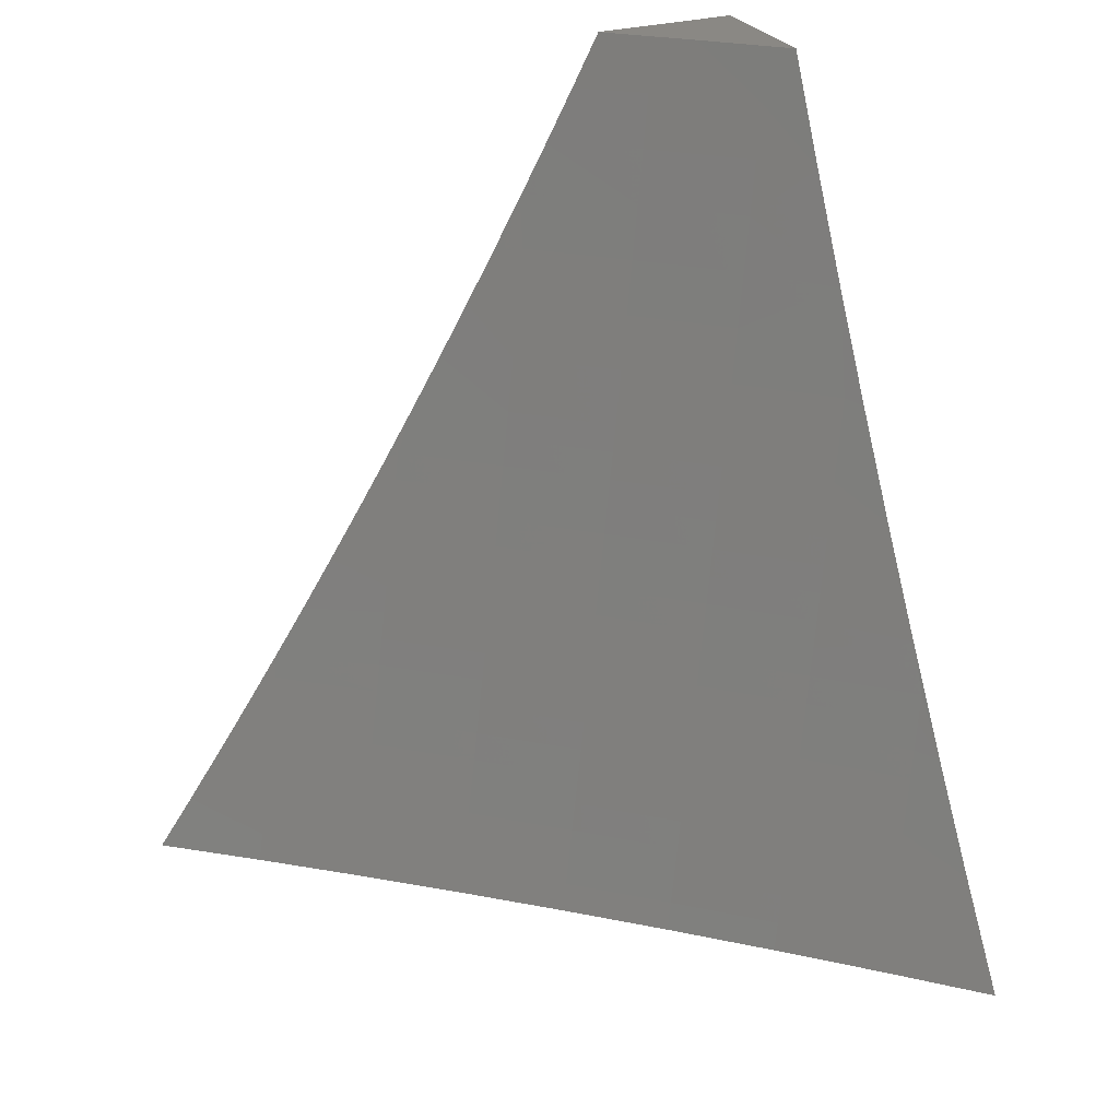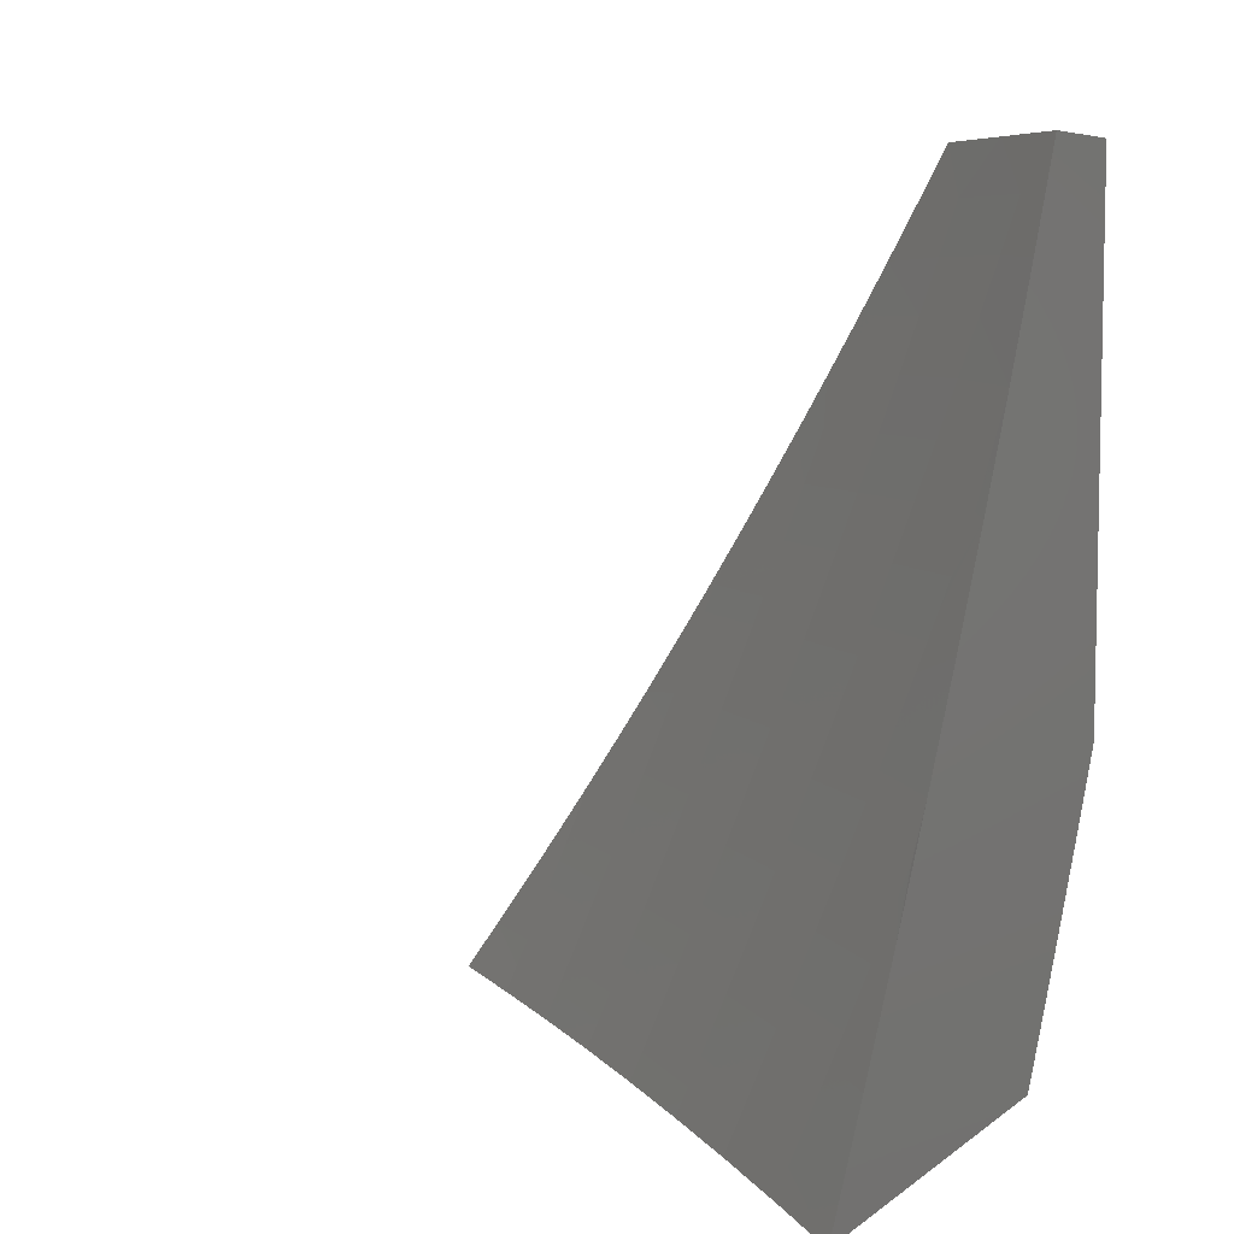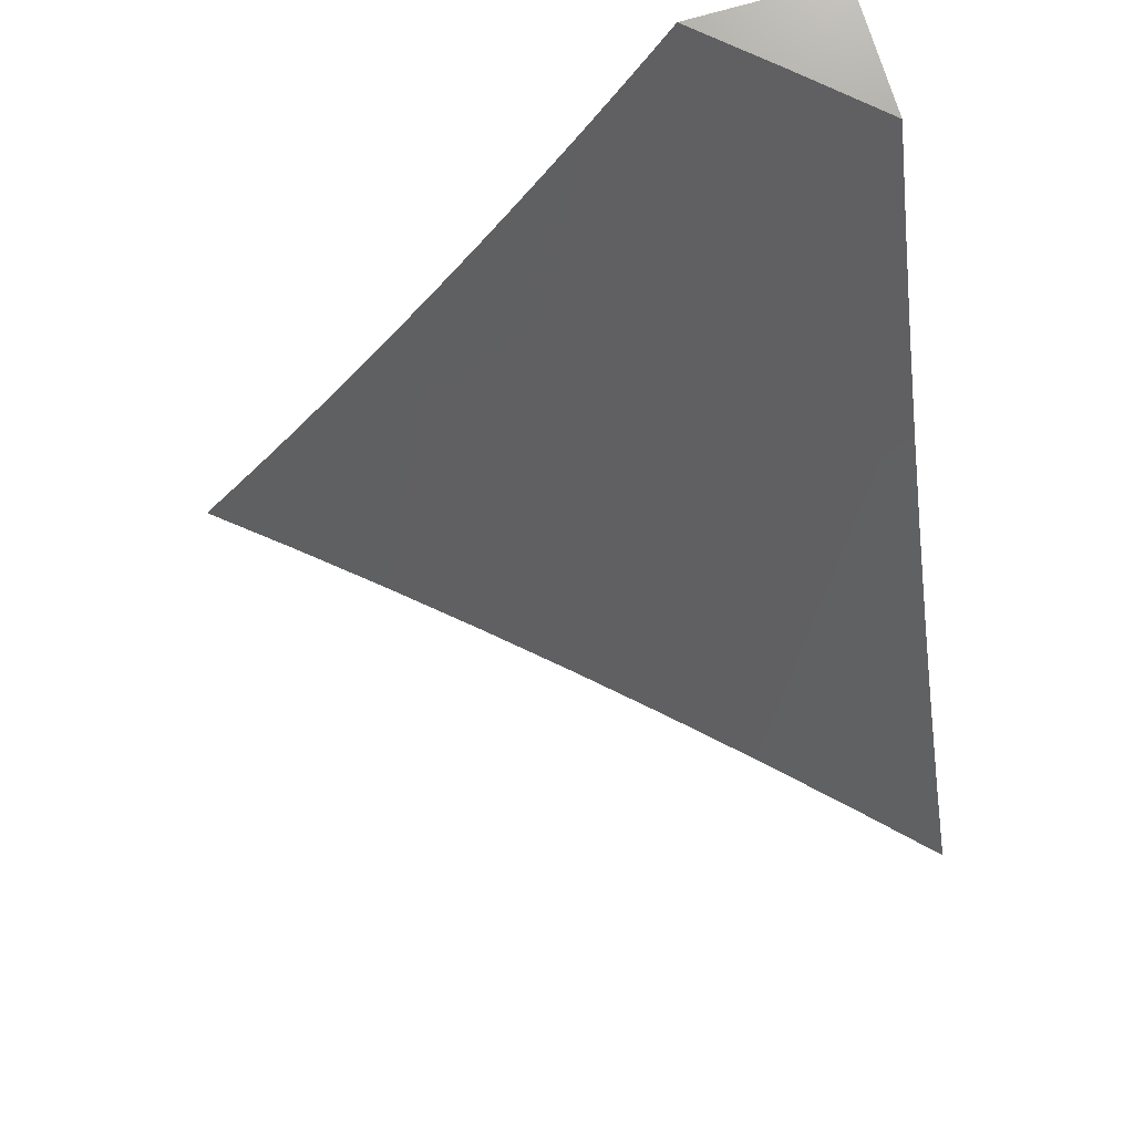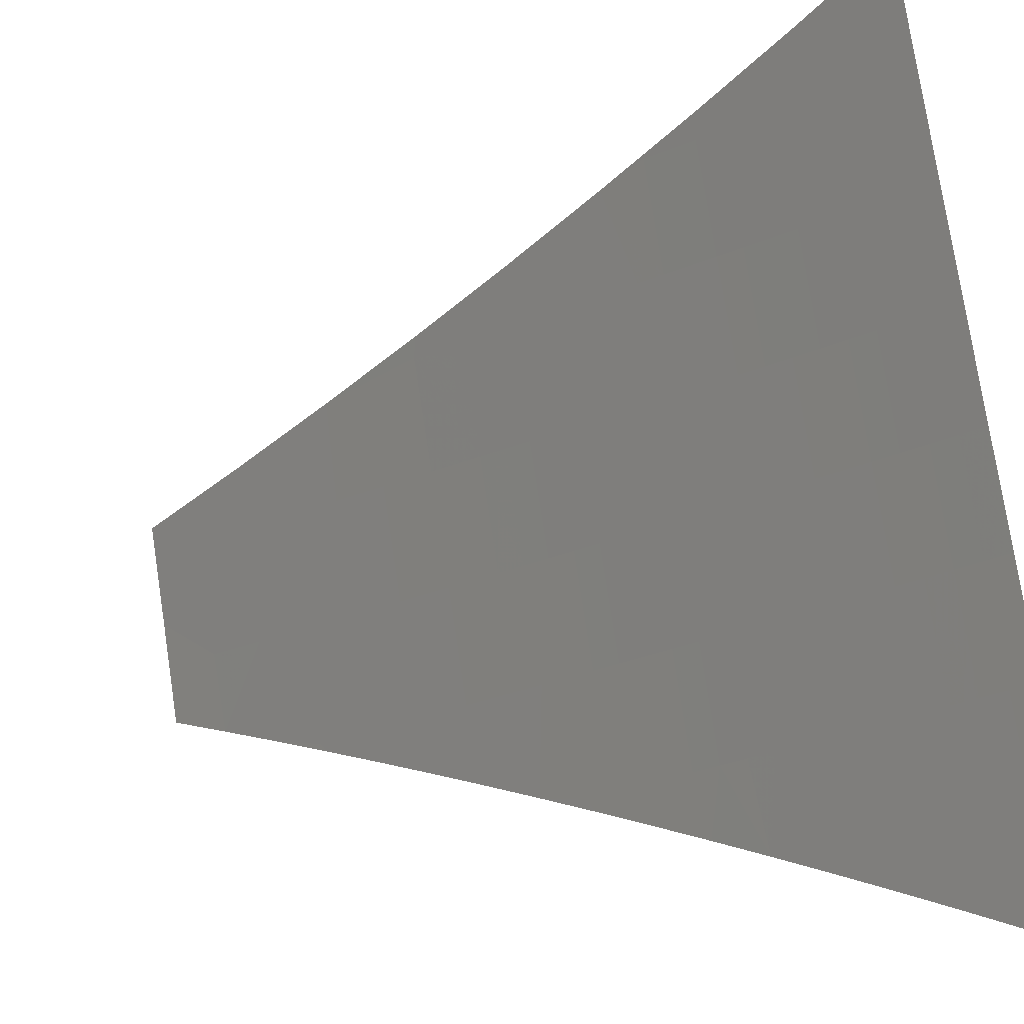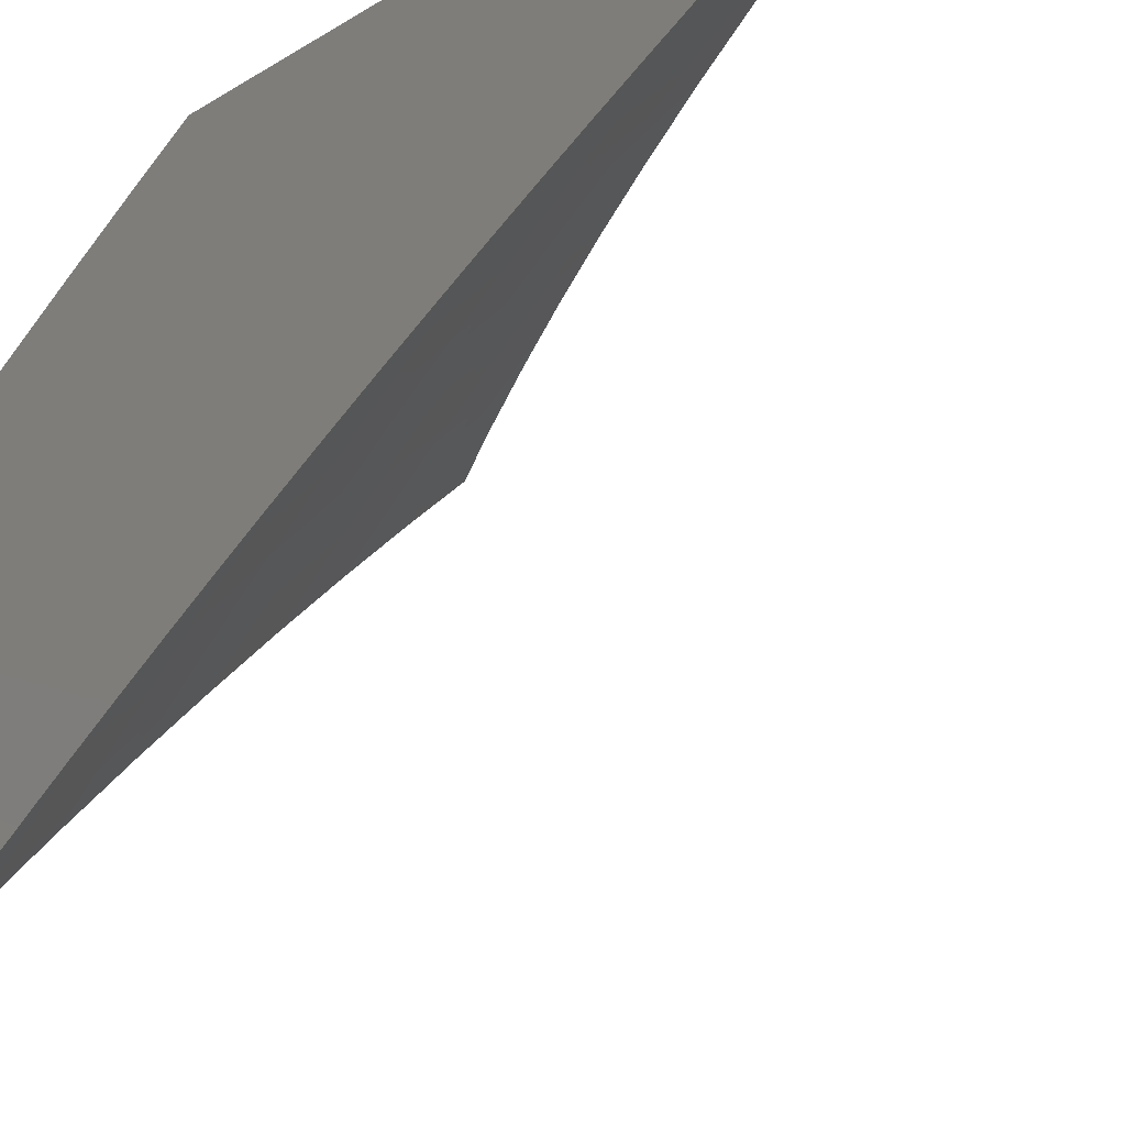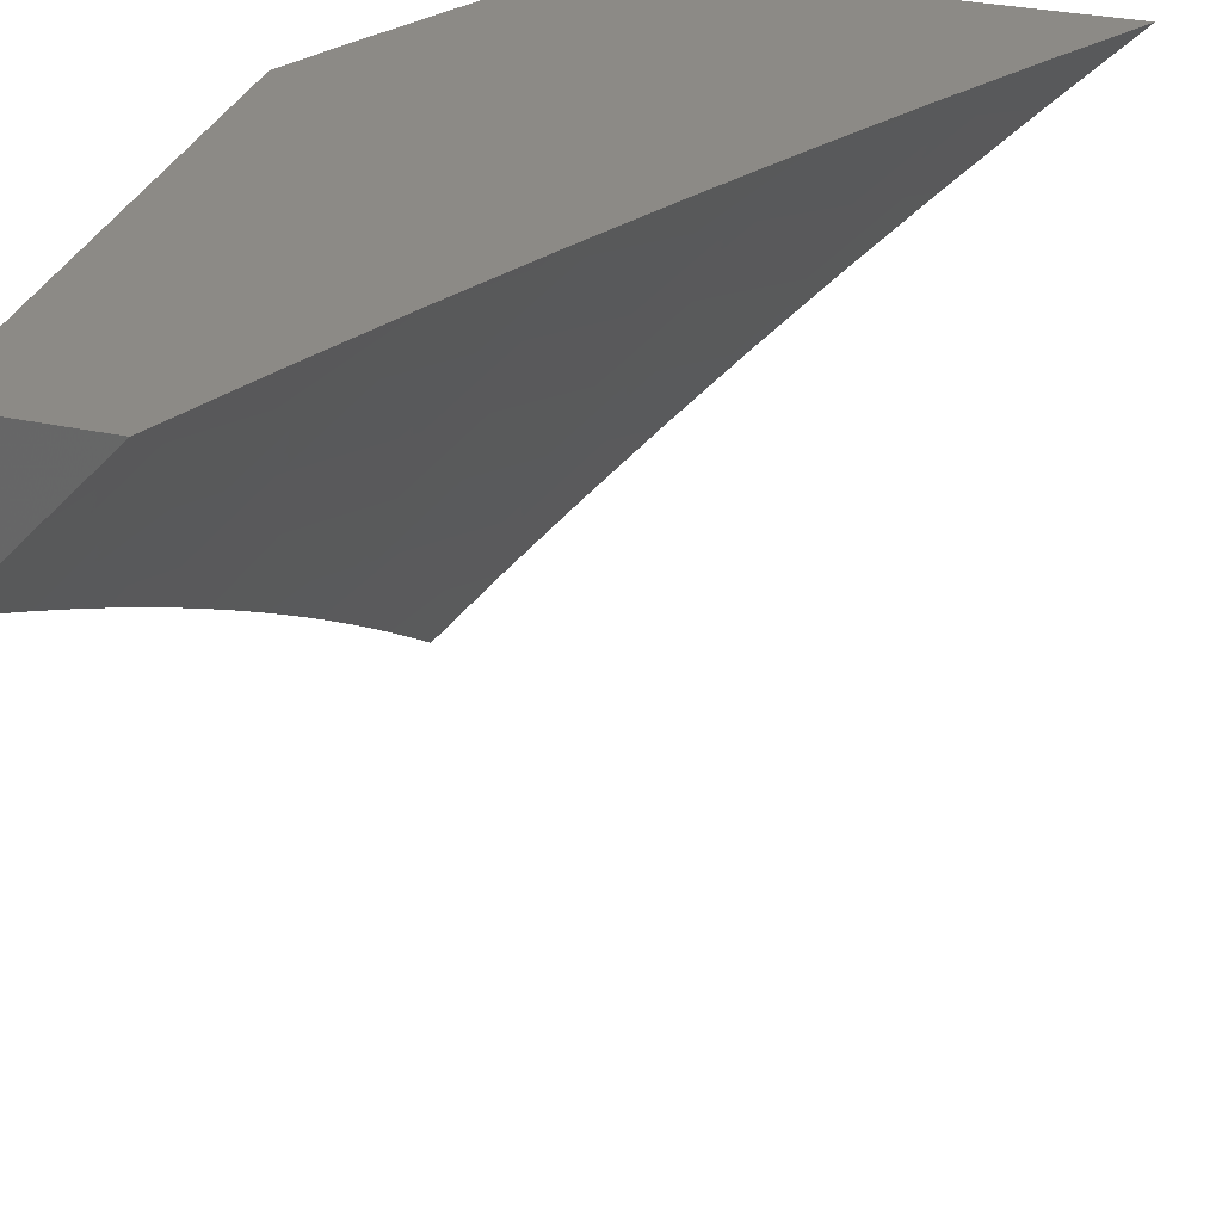
<metadata>
{"format":"stl","ext":"stl","renderer":"f3d","projection":"perspective","resolution":1024,"background":"white","views":[{"elev":27.3,"azim":65.0,"up":"+Z"},{"elev":6.8,"azim":117.8,"up":"+Z"},{"elev":72.5,"azim":73.6,"up":"+Z"},{"elev":-55.1,"azim":102.9,"up":"+Y"},{"elev":-25.8,"azim":-46.9,"up":"+Y"},{"elev":31.6,"azim":17.3,"up":"+Y"}]}
</metadata>
<code>
# stl→obj: 173 verts, 342 faces
v -8 6.241 -4.94
v -8 6.198 -5
v -7.925 6.311 -4.969
v -7.914 6.302 -5
v -7.838 6.414 -4.969
v -7.827 6.406 -5
v -7.749 6.517 -4.969
v -7.738 6.508 -5
v -7.659 6.618 -4.969
v -7.648 6.609 -5
v -7.568 6.718 -4.969
v -7.557 6.708 -5
v -7.475 6.816 -4.969
v -7.464 6.807 -5
v -7.381 6.914 -4.969
v -7.37 6.904 -5
v -7.275 7 -5
v -7.352 7 -4.879
v -7.391 6.923 -4.938
v -7.485 6.826 -4.938
v -7.578 6.727 -4.938
v -7.67 6.627 -4.938
v -7.76 6.526 -4.938
v -7.849 6.423 -4.938
v -7.936 6.32 -4.938
v -7.947 6.328 -4.907
v -8 6.283 -4.88
v -7.958 6.337 -4.876
v -7.969 6.345 -4.845
v -7.881 6.449 -4.845
v -7.891 6.458 -4.814
v -7.802 6.561 -4.814
v -7.812 6.57 -4.783
v -7.721 6.671 -4.783
v -7.732 6.68 -4.752
v -7.639 6.781 -4.752
v -7.649 6.79 -4.721
v -7.555 6.89 -4.721
v -7.565 6.899 -4.69
v -7.47 6.997 -4.69
v -7.5 7 -4.633
v -7.427 7 -4.757
v -7.46 6.988 -4.721
v -7.451 6.979 -4.752
v -7.545 6.881 -4.752
v -7.536 6.872 -4.783
v -7.629 6.772 -4.783
v -7.619 6.763 -4.814
v -7.711 6.663 -4.814
v -7.701 6.654 -4.845
v -7.791 6.552 -4.845
v -7.781 6.543 -4.876
v -7.87 6.441 -4.876
v -7.859 6.432 -4.907
v -7.421 6.951 -4.845
v -7.411 6.942 -4.876
v -7.401 6.933 -4.907
v -7.495 6.835 -4.907
v -7.571 7 -4.509
v -7.594 6.925 -4.596
v -7.584 6.916 -4.628
v -7.575 6.907 -4.659
v -7.669 6.807 -4.659
v -7.659 6.799 -4.69
v -7.752 6.698 -4.69
v -7.742 6.689 -4.721
v -7.833 6.587 -4.721
v -7.823 6.578 -4.752
v -7.912 6.475 -4.752
v -7.902 6.466 -4.783
v -8 6.366 -4.758
v -7.99 6.362 -4.783
v -8 6.325 -4.819
v -7.979 6.354 -4.814
v -7.64 7 -4.383
v -7.631 6.959 -4.471
v -7.622 6.95 -4.503
v -7.613 6.942 -4.534
v -7.707 6.841 -4.534
v -7.698 6.833 -4.565
v -7.791 6.731 -4.565
v -7.781 6.723 -4.596
v -7.873 6.62 -4.596
v -7.863 6.612 -4.628
v -7.953 6.508 -4.628
v -7.943 6.5 -4.659
v -8 6.448 -4.636
v -8 6.407 -4.697
v -7.707 7 -4.257
v -7.659 6.984 -4.377
v -7.641 6.967 -4.44
v -7.726 6.858 -4.471
v -7.717 6.85 -4.503
v -7.81 6.748 -4.503
v -7.801 6.74 -4.534
v -7.892 6.637 -4.534
v -7.883 6.628 -4.565
v -7.973 6.524 -4.565
v -7.963 6.516 -4.596
v -8 6.487 -4.574
v -7.772 7 -4.129
v -7.808 6.93 -4.189
v -7.79 6.914 -4.252
v -7.772 6.899 -4.315
v -7.866 6.796 -4.315
v -7.848 6.78 -4.377
v -7.94 6.677 -4.377
v -7.921 6.661 -4.44
v -8 6.603 -4.385
v -8 6.565 -4.448
v -7.835 7 -4
v -7.842 6.96 -4.063
v -7.825 6.945 -4.126
v -7.902 6.827 -4.189
v -7.884 6.812 -4.252
v -7.977 6.707 -4.252
v -7.959 6.692 -4.315
v -8 6.678 -4.258
v -8 6.641 -4.322
v -7.918 6.91 -4
v -7.937 6.857 -4.063
v -7.92 6.842 -4.126
v -8 6.785 -4.065
v -8 6.75 -4.13
v -8 6.82 -4
v -8 6.714 -4.194
v -7.995 6.723 -4.189
v -8 6.526 -4.511
v -7.993 6.54 -4.503
v -7.912 6.653 -4.471
v -7.829 6.764 -4.44
v -7.754 6.883 -4.377
v -7.983 6.532 -4.534
v -7.922 6.483 -4.721
v -7.933 6.492 -4.69
v -7.853 6.604 -4.659
v -7.771 6.715 -4.628
v -7.688 6.824 -4.596
v -7.603 6.933 -4.565
v -7.77 6.535 -4.907
v -7.68 6.636 -4.907
v -7.588 6.736 -4.907
v -7.843 6.595 -4.69
v -7.902 6.645 -4.503
v -7.691 6.645 -4.876
v -7.609 6.754 -4.845
v -7.526 6.863 -4.814
v -7.441 6.97 -4.783
v -7.762 6.706 -4.659
v -7.82 6.756 -4.471
v -7.599 6.745 -4.876
v -7.505 6.844 -4.876
v -7.679 6.816 -4.628
v -7.736 6.866 -4.44
v -7.516 6.853 -4.845
v -7.431 6.961 -4.814
v -7.852 7 -4.914
v -7.801 7 -5
v -7.88 6.969 -4.914
v -7.901 6.886 -5
v -7.93 6.912 -4.914
v -7.98 6.854 -4.914
v -8 6.888 -4.828
v -8 6.83 -4.914
v -8 6.771 -5
v -7.959 6.936 -4.827
v -8 6.944 -4.741
v -7.986 6.961 -4.741
v -8 7 -4.654
v -7.952 7 -4.741
v -7.902 7 -4.828
v -7.908 6.994 -4.827
v -8 7 -4
f 1 2 3
f 3 2 4
f 3 4 5
f 5 4 6
f 5 6 7
f 7 6 8
f 7 8 9
f 9 8 10
f 9 10 11
f 11 10 12
f 11 12 13
f 13 12 14
f 13 14 15
f 15 14 16
f 15 16 17
f 17 18 15
f 15 18 19
f 15 19 13
f 13 19 20
f 13 20 11
f 11 20 21
f 11 21 9
f 9 21 22
f 9 22 7
f 7 22 23
f 7 23 5
f 5 23 24
f 5 24 3
f 3 24 25
f 3 25 1
f 1 25 26
f 1 26 27
f 27 26 28
f 27 28 29
f 29 28 30
f 29 30 31
f 31 30 32
f 31 32 33
f 33 32 34
f 33 34 35
f 35 34 36
f 35 36 37
f 37 36 38
f 37 38 39
f 39 38 40
f 39 40 41
f 41 40 42
f 42 40 43
f 42 43 44
f 44 43 45
f 44 45 46
f 46 45 47
f 46 47 48
f 48 47 49
f 48 49 50
f 50 49 51
f 50 51 52
f 52 51 53
f 52 53 54
f 54 53 26
f 54 26 25
f 42 55 18
f 18 55 56
f 18 56 57
f 57 56 58
f 57 58 20
f 20 58 21
f 59 60 41
f 41 60 61
f 41 61 62
f 62 61 63
f 62 63 64
f 64 63 65
f 64 65 66
f 66 65 67
f 66 67 68
f 68 67 69
f 68 69 70
f 70 69 71
f 70 71 72
f 72 71 73
f 72 73 74
f 74 73 29
f 74 29 31
f 75 76 59
f 59 76 77
f 59 77 78
f 78 77 79
f 78 79 80
f 80 79 81
f 80 81 82
f 82 81 83
f 82 83 84
f 84 83 85
f 84 85 86
f 86 85 87
f 86 87 88
f 89 90 75
f 75 90 91
f 75 91 76
f 76 91 92
f 76 92 93
f 93 92 94
f 93 94 95
f 95 94 96
f 95 96 97
f 97 96 98
f 97 98 99
f 99 98 100
f 99 100 87
f 101 102 89
f 89 102 103
f 89 103 104
f 104 103 105
f 104 105 106
f 106 105 107
f 106 107 108
f 108 107 109
f 108 109 110
f 111 112 101
f 101 112 113
f 101 113 102
f 102 113 114
f 102 114 115
f 115 114 116
f 115 116 117
f 117 116 118
f 117 118 119
f 111 120 112
f 112 120 121
f 112 121 122
f 122 121 123
f 122 123 124
f 120 125 121
f 121 125 123
f 126 127 124
f 124 127 114
f 124 114 122
f 122 114 113
f 122 113 112
f 127 126 116
f 116 126 118
f 117 119 107
f 107 119 109
f 128 129 110
f 110 129 130
f 110 130 108
f 108 130 131
f 108 131 106
f 106 131 132
f 106 132 104
f 104 132 90
f 104 90 89
f 129 128 133
f 133 128 100
f 133 100 98
f 71 134 88
f 88 134 135
f 88 135 86
f 86 135 136
f 86 136 84
f 84 136 137
f 84 137 82
f 82 137 138
f 82 138 80
f 80 138 139
f 80 139 78
f 78 139 59
f 73 27 29
f 54 25 24
f 30 28 53
f 53 28 26
f 70 72 74
f 70 74 31
f 54 24 140
f 140 24 23
f 140 23 141
f 141 23 22
f 141 22 142
f 142 22 21
f 142 21 58
f 32 30 51
f 51 30 53
f 134 71 69
f 68 70 33
f 33 70 31
f 69 67 134
f 134 67 143
f 134 143 135
f 135 143 136
f 99 87 85
f 97 99 83
f 83 99 85
f 98 96 133
f 133 96 144
f 133 144 129
f 129 144 130
f 54 140 52
f 52 140 145
f 52 145 50
f 50 145 146
f 50 146 48
f 48 146 147
f 48 147 46
f 46 147 148
f 46 148 44
f 44 148 42
f 145 140 141
f 34 32 49
f 49 32 51
f 66 68 35
f 35 68 33
f 67 65 143
f 143 65 149
f 143 149 136
f 136 149 137
f 95 97 81
f 81 97 83
f 96 94 144
f 144 94 150
f 144 150 130
f 130 150 131
f 115 117 105
f 105 117 107
f 114 127 116
f 145 141 151
f 151 141 142
f 151 142 152
f 152 142 58
f 152 58 56
f 36 34 47
f 47 34 49
f 64 66 37
f 37 66 35
f 65 63 149
f 149 63 153
f 149 153 137
f 137 153 138
f 93 95 79
f 79 95 81
f 94 92 150
f 150 92 154
f 150 154 131
f 131 154 132
f 102 115 103
f 103 115 105
f 145 151 146
f 146 151 155
f 146 155 147
f 147 155 156
f 147 156 148
f 148 156 42
f 155 151 152
f 38 36 45
f 45 36 47
f 62 64 39
f 39 64 37
f 63 61 153
f 153 61 60
f 153 60 138
f 138 60 139
f 76 93 77
f 77 93 79
f 90 132 154
f 90 154 91
f 91 154 92
f 57 20 19
f 56 55 152
f 152 55 155
f 40 38 43
f 43 38 45
f 41 62 39
f 59 139 60
f 18 57 19
f 42 156 55
f 55 156 155
f 157 158 159
f 159 158 160
f 159 160 161
f 161 160 162
f 161 162 163
f 163 162 164
f 164 162 165
f 165 162 160
f 161 163 166
f 166 163 167
f 166 167 168
f 168 167 169
f 168 169 170
f 171 172 170
f 170 172 166
f 170 166 168
f 172 171 159
f 159 171 157
f 172 159 161
f 166 172 161
f 111 101 173
f 173 101 169
f 169 101 89
f 169 89 75
f 59 171 75
f 75 171 170
f 75 170 169
f 171 59 157
f 157 59 41
f 157 41 158
f 158 41 42
f 158 42 18
f 18 17 158
f 17 16 158
f 158 16 14
f 158 14 12
f 158 12 160
f 160 12 10
f 160 10 8
f 160 8 165
f 165 8 6
f 165 6 4
f 4 2 165
f 125 120 173
f 173 120 111
f 2 1 165
f 165 1 27
f 165 27 73
f 73 71 165
f 165 71 88
f 165 88 87
f 165 87 164
f 164 87 100
f 164 100 128
f 164 128 163
f 163 128 110
f 163 110 167
f 167 110 109
f 167 109 169
f 169 109 119
f 169 119 118
f 118 126 169
f 169 126 124
f 169 124 173
f 173 124 123
f 173 123 125

</code>
